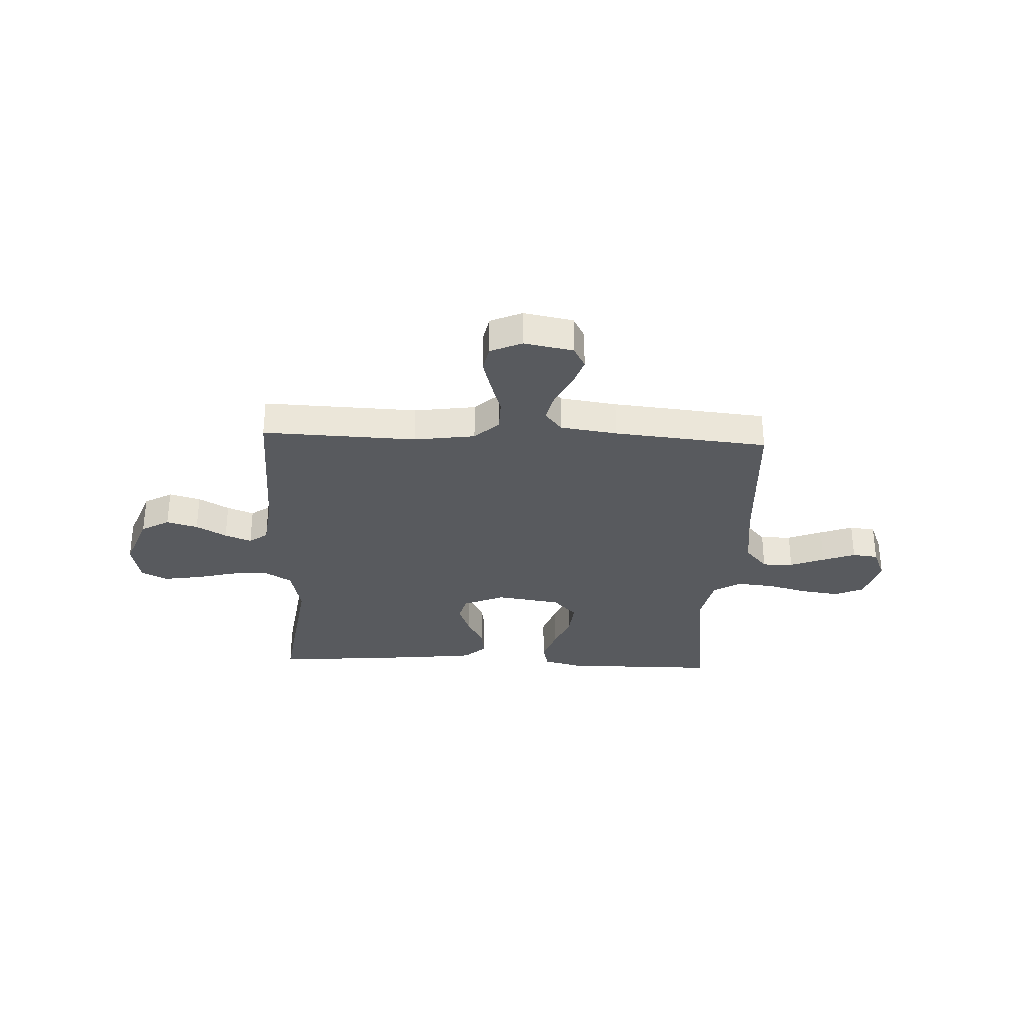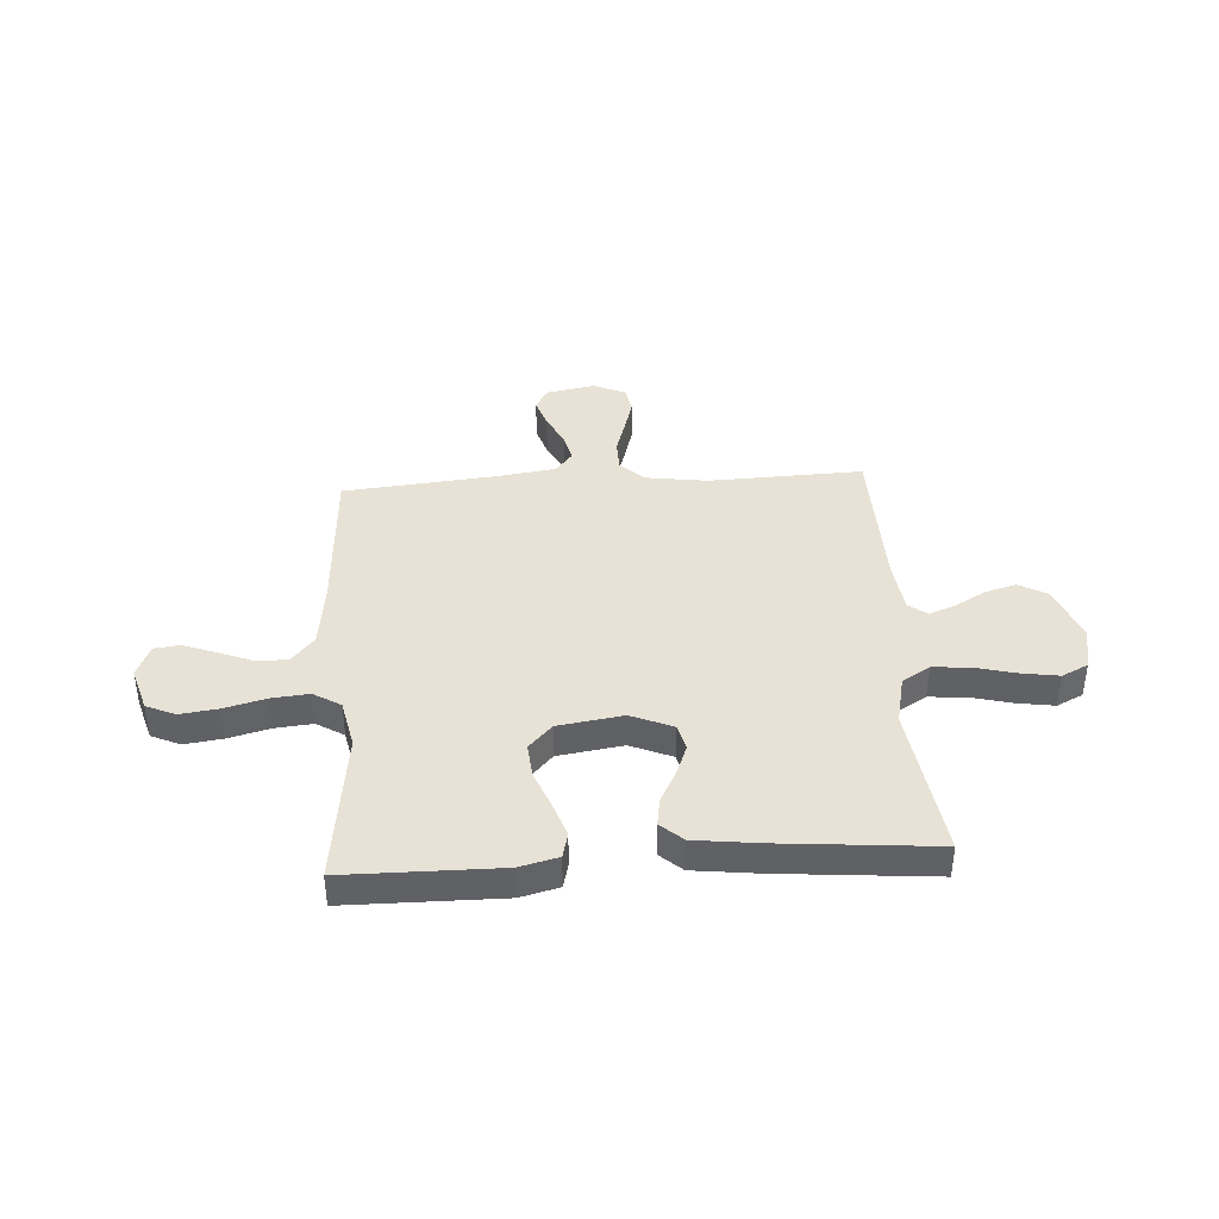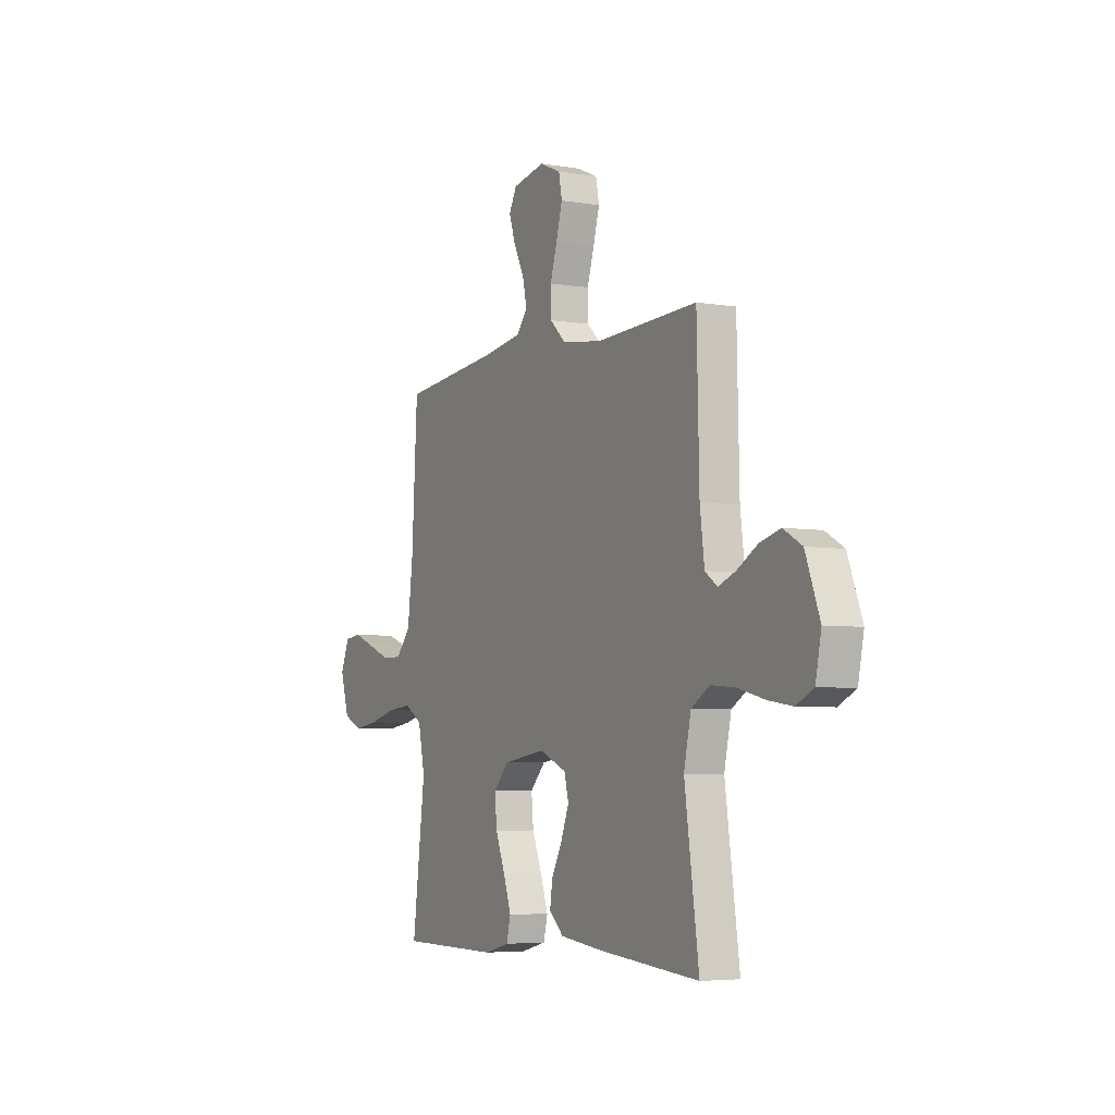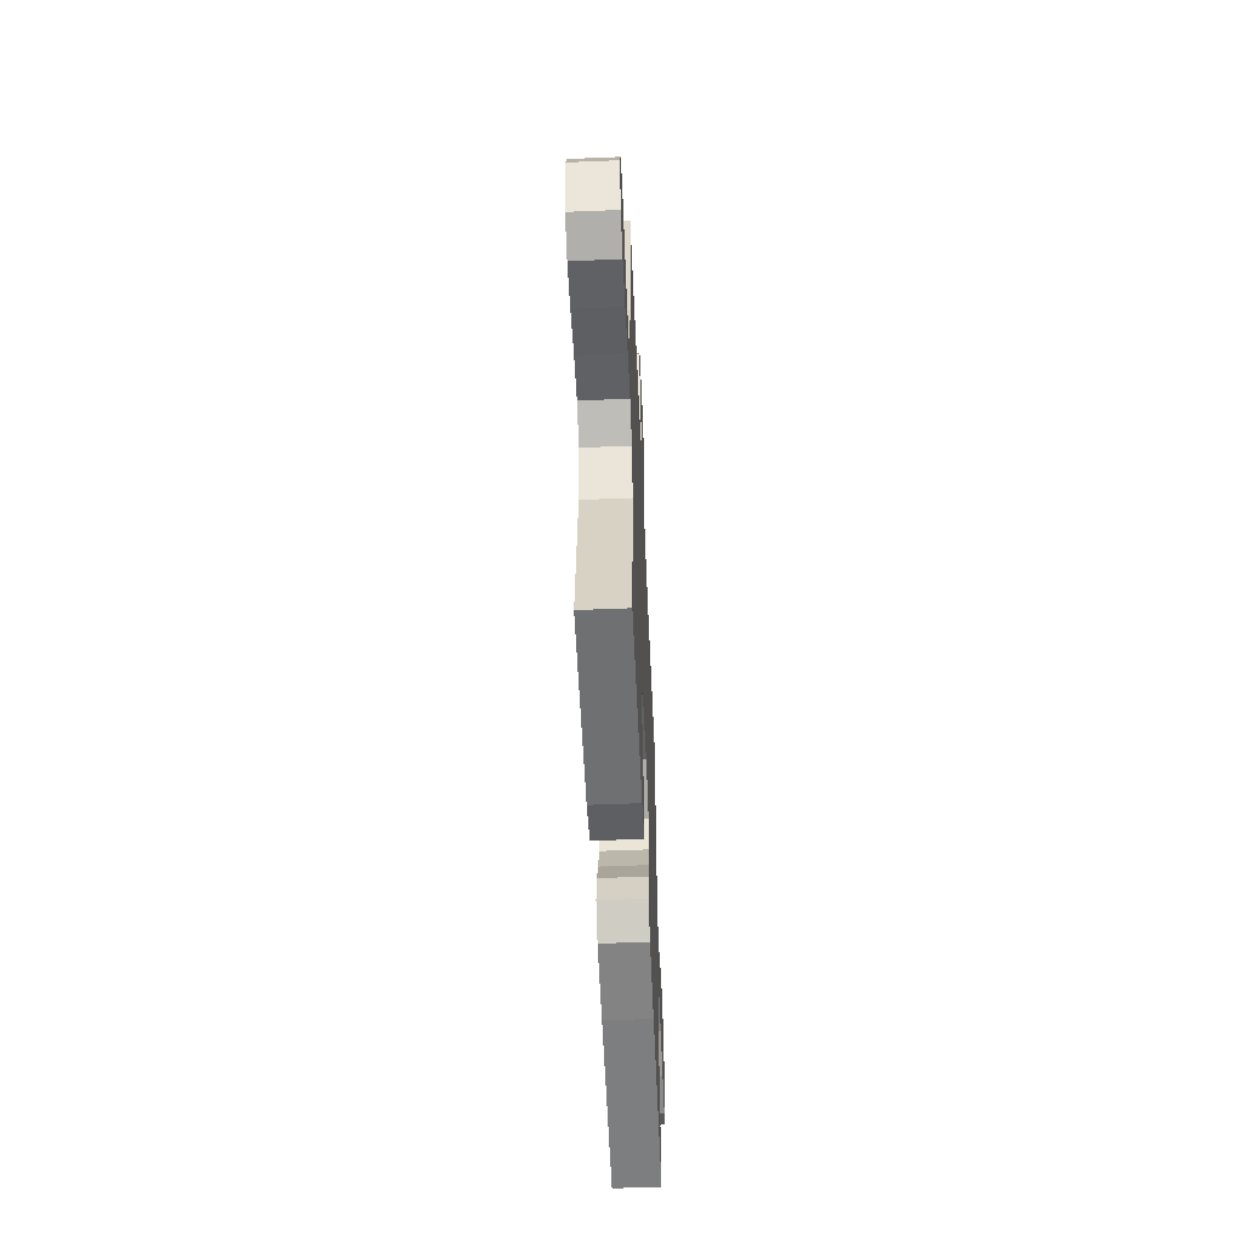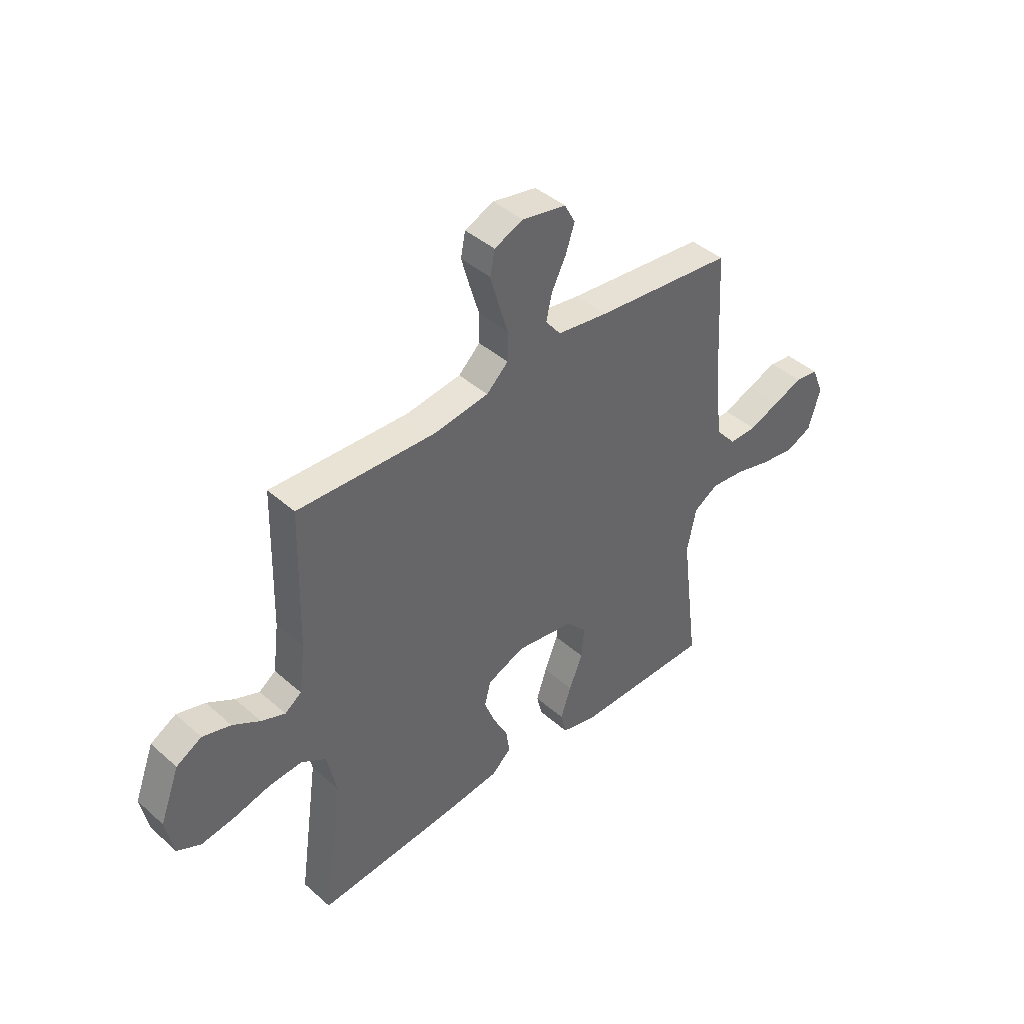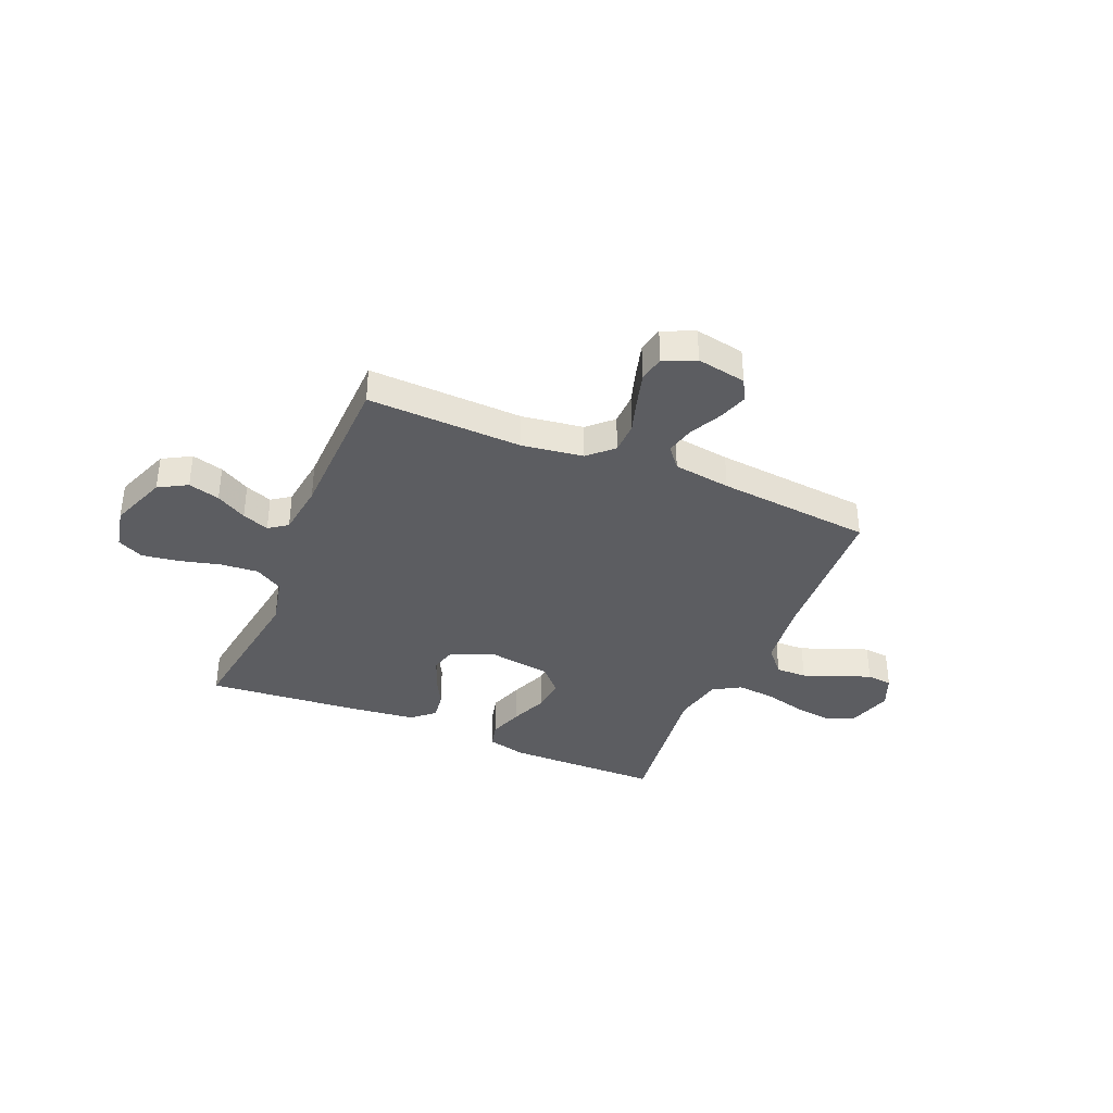
<metadata>
{"format":"obj","ext":"obj","renderer":"f3d","projection":"perspective","resolution":1024,"background":"white","views":[{"elev":-31.1,"azim":-2.6,"up":"+Y"},{"elev":40.1,"azim":176.4,"up":"+Y"},{"elev":-5.1,"azim":-117.8,"up":"+Z"},{"elev":-54.4,"azim":92.5,"up":"+Z"},{"elev":42.0,"azim":-43.5,"up":"+Z"},{"elev":-36.9,"azim":-22.8,"up":"+Y"}]}
</metadata>
<code>
v -0.5 0.07 0.5
v -0.2 0.07 0.489
v -0.081 0.07 0.506
v -0.034 0.07 0.55
v -0.033 0.07 0.612
v -0.054 0.07 0.68
v -0.072 0.07 0.744
v -0.062 0.07 0.795
v 0 0.07 0.822
v 0.096 0.07 0.804
v 0.119 0.07 0.761
v 0.1 0.07 0.704
v 0.069 0.07 0.642
v 0.056 0.07 0.586
v 0.089 0.07 0.545
v 0.2 0.07 0.529
v 0.5 0.07 0.5
v 0.517 0.07 0.2
v 0.533 0.07 0.069
v 0.577 0.07 0.018
v 0.637 0.07 0.019
v 0.704 0.07 0.045
v 0.768 0.07 0.069
v 0.818 0.07 0.063
v 0.844 0.07 0
v 0.818 0.07 -0.086
v 0.762 0.07 -0.111
v 0.688 0.07 -0.101
v 0.608 0.07 -0.08
v 0.535 0.07 -0.073
v 0.482 0.07 -0.105
v 0.462 0.07 -0.2
v 0.5 0.07 -0.5
v 0.2 0.07 -0.502
v 0.125 0.07 -0.483
v 0.113 0.07 -0.434
v 0.136 0.07 -0.367
v 0.165 0.07 -0.295
v 0.171 0.07 -0.228
v 0.126 0.07 -0.18
v 0 0.07 -0.161
v -0.081 0.07 -0.195
v -0.094 0.07 -0.246
v -0.071 0.07 -0.306
v -0.039 0.07 -0.367
v -0.031 0.07 -0.421
v -0.074 0.07 -0.459
v -0.2 0.07 -0.474
v -0.5 0.07 -0.5
v -0.458 0.07 -0.2
v -0.479 0.07 -0.104
v -0.533 0.07 -0.071
v -0.606 0.07 -0.077
v -0.685 0.07 -0.097
v -0.757 0.07 -0.108
v -0.808 0.07 -0.083
v -0.825 0.07 0
v -0.783 0.07 0.111
v -0.728 0.07 0.142
v -0.667 0.07 0.125
v -0.608 0.07 0.091
v -0.556 0.07 0.071
v -0.52 0.07 0.097
v -0.507 0.07 0.2
v -0.5 0 0.5
v -0.2 0 0.489
v -0.081 0 0.506
v -0.034 0 0.55
v -0.033 0 0.612
v -0.054 0 0.68
v -0.072 0 0.744
v -0.062 0 0.795
v 0 0 0.822
v 0.096 0 0.804
v 0.119 0 0.761
v 0.1 0 0.704
v 0.069 0 0.642
v 0.056 0 0.586
v 0.089 0 0.545
v 0.2 0 0.529
v 0.5 0 0.5
v 0.517 0 0.2
v 0.533 0 0.069
v 0.577 0 0.018
v 0.637 0 0.019
v 0.704 0 0.045
v 0.768 0 0.069
v 0.818 0 0.063
v 0.844 0 0
v 0.818 0 -0.086
v 0.762 0 -0.111
v 0.688 0 -0.101
v 0.608 0 -0.08
v 0.535 0 -0.073
v 0.482 0 -0.105
v 0.462 0 -0.2
v 0.5 0 -0.5
v 0.2 0 -0.502
v 0.125 0 -0.483
v 0.113 0 -0.434
v 0.136 0 -0.367
v 0.165 0 -0.295
v 0.171 0 -0.228
v 0.126 0 -0.18
v 0 0 -0.161
v -0.081 0 -0.195
v -0.094 0 -0.246
v -0.071 0 -0.306
v -0.039 0 -0.367
v -0.031 0 -0.421
v -0.074 0 -0.459
v -0.2 0 -0.474
v -0.5 0 -0.5
v -0.458 0 -0.2
v -0.479 0 -0.104
v -0.533 0 -0.071
v -0.606 0 -0.077
v -0.685 0 -0.097
v -0.757 0 -0.108
v -0.808 0 -0.083
v -0.825 0 0
v -0.783 0 0.111
v -0.728 0 0.142
v -0.667 0 0.125
v -0.608 0 0.091
v -0.556 0 0.071
v -0.52 0 0.097
v -0.507 0 0.2
f 58 59 60 61
f 58 61 62
f 57 58 62
f 56 57 62
f 53 54 55 56
f 52 53 56 62
f 51 52 62 63
f 47 48 49 50
f 44 45 46 47
f 43 44 47 50
f 42 43 50 51
f 35 36 37 38
f 33 34 35 38
f 32 33 38 39
f 31 32 39 40
f 26 27 28 29
f 26 29 30
f 25 26 30
f 24 25 30
f 21 22 23 24
f 21 24 30
f 20 21 30 31
f 16 17 18
f 15 16 18 19
f 10 11 12 13
f 10 13 14
f 9 10 14
f 8 9 14
f 5 6 7 8
f 5 8 14
f 4 5 14 15
f 64 1 2
f 64 2 3
f 63 64 3
f 41 42 51 63
f 41 63 3
f 20 31 40 41
f 15 19 20 41
f 3 4 15 41
f 125 124 123 122
f 126 125 122
f 126 122 121
f 126 121 120
f 120 119 118 117
f 126 120 117 116
f 127 126 116 115
f 114 113 112 111
f 111 110 109 108
f 114 111 108 107
f 115 114 107 106
f 102 101 100 99
f 102 99 98 97
f 103 102 97 96
f 104 103 96 95
f 93 92 91 90
f 94 93 90
f 94 90 89
f 94 89 88
f 88 87 86 85
f 94 88 85
f 95 94 85 84
f 82 81 80
f 83 82 80 79
f 77 76 75 74
f 78 77 74
f 78 74 73
f 78 73 72
f 72 71 70 69
f 78 72 69
f 79 78 69 68
f 66 65 128
f 67 66 128
f 67 128 127
f 127 115 106 105
f 67 127 105
f 105 104 95 84
f 105 84 83 79
f 105 79 68 67
f 1 65 66 2
f 2 66 67 3
f 3 67 68 4
f 4 68 69 5
f 5 69 70 6
f 6 70 71 7
f 7 71 72 8
f 8 72 73 9
f 9 73 74 10
f 10 74 75 11
f 11 75 76 12
f 12 76 77 13
f 13 77 78 14
f 14 78 79 15
f 15 79 80 16
f 16 80 81 17
f 17 81 82 18
f 18 82 83 19
f 19 83 84 20
f 20 84 85 21
f 21 85 86 22
f 22 86 87 23
f 23 87 88 24
f 24 88 89 25
f 25 89 90 26
f 26 90 91 27
f 27 91 92 28
f 28 92 93 29
f 29 93 94 30
f 30 94 95 31
f 31 95 96 32
f 32 96 97 33
f 33 97 98 34
f 34 98 99 35
f 35 99 100 36
f 36 100 101 37
f 37 101 102 38
f 38 102 103 39
f 39 103 104 40
f 40 104 105 41
f 41 105 106 42
f 42 106 107 43
f 43 107 108 44
f 44 108 109 45
f 45 109 110 46
f 46 110 111 47
f 47 111 112 48
f 48 112 113 49
f 49 113 114 50
f 50 114 115 51
f 51 115 116 52
f 52 116 117 53
f 53 117 118 54
f 54 118 119 55
f 55 119 120 56
f 56 120 121 57
f 57 121 122 58
f 58 122 123 59
f 59 123 124 60
f 60 124 125 61
f 61 125 126 62
f 62 126 127 63
f 63 127 128 64
f 64 128 65 1

</code>
